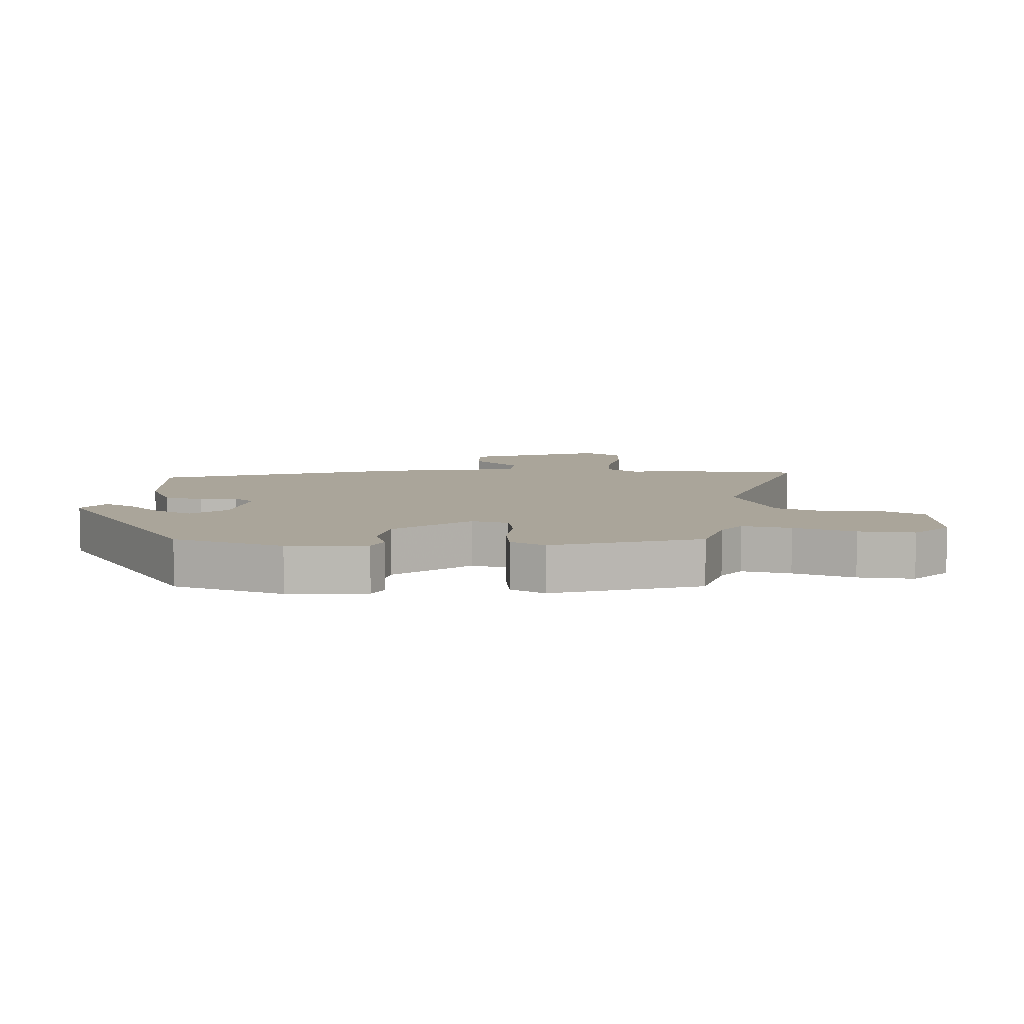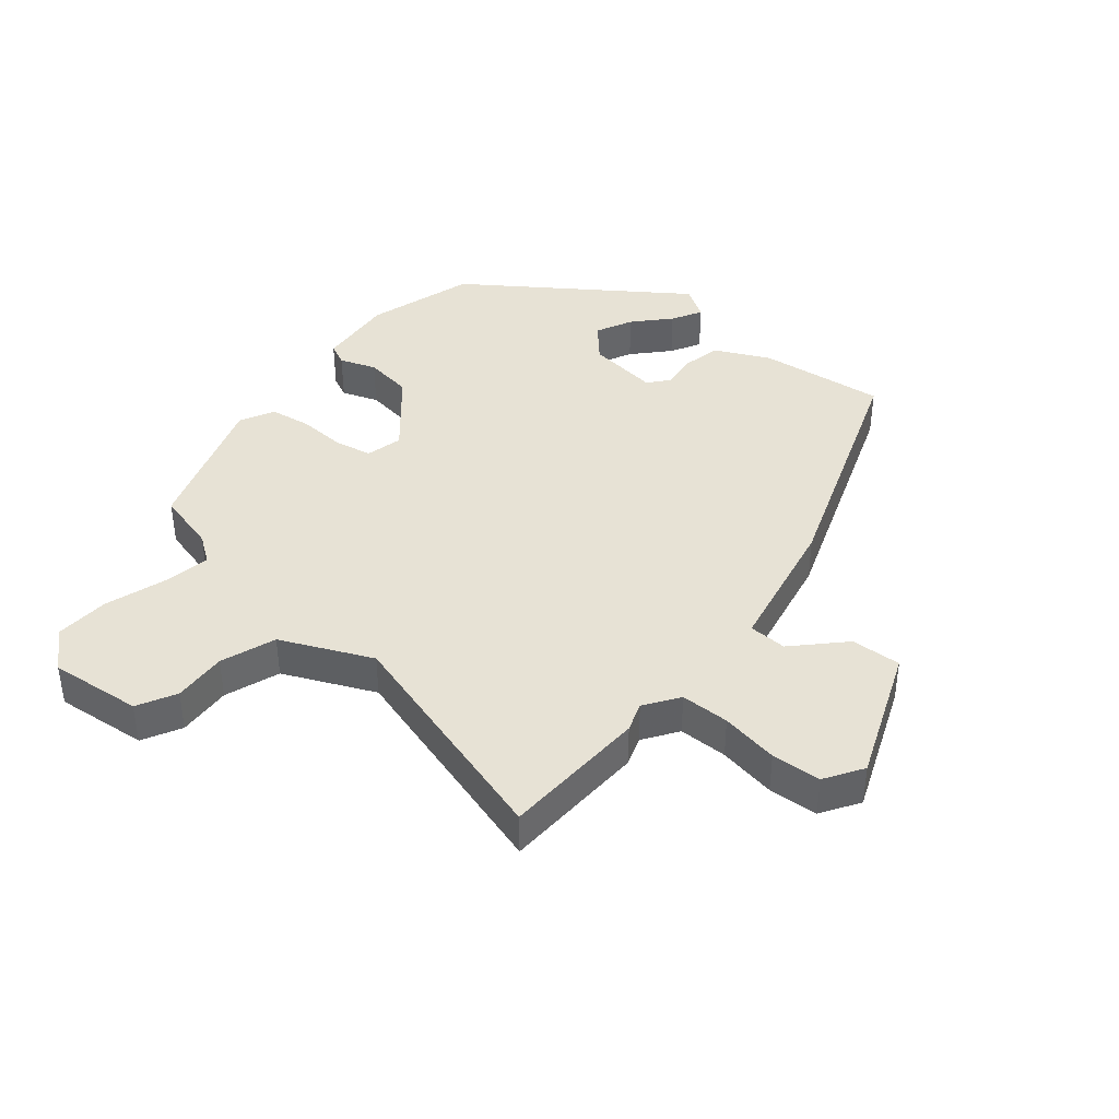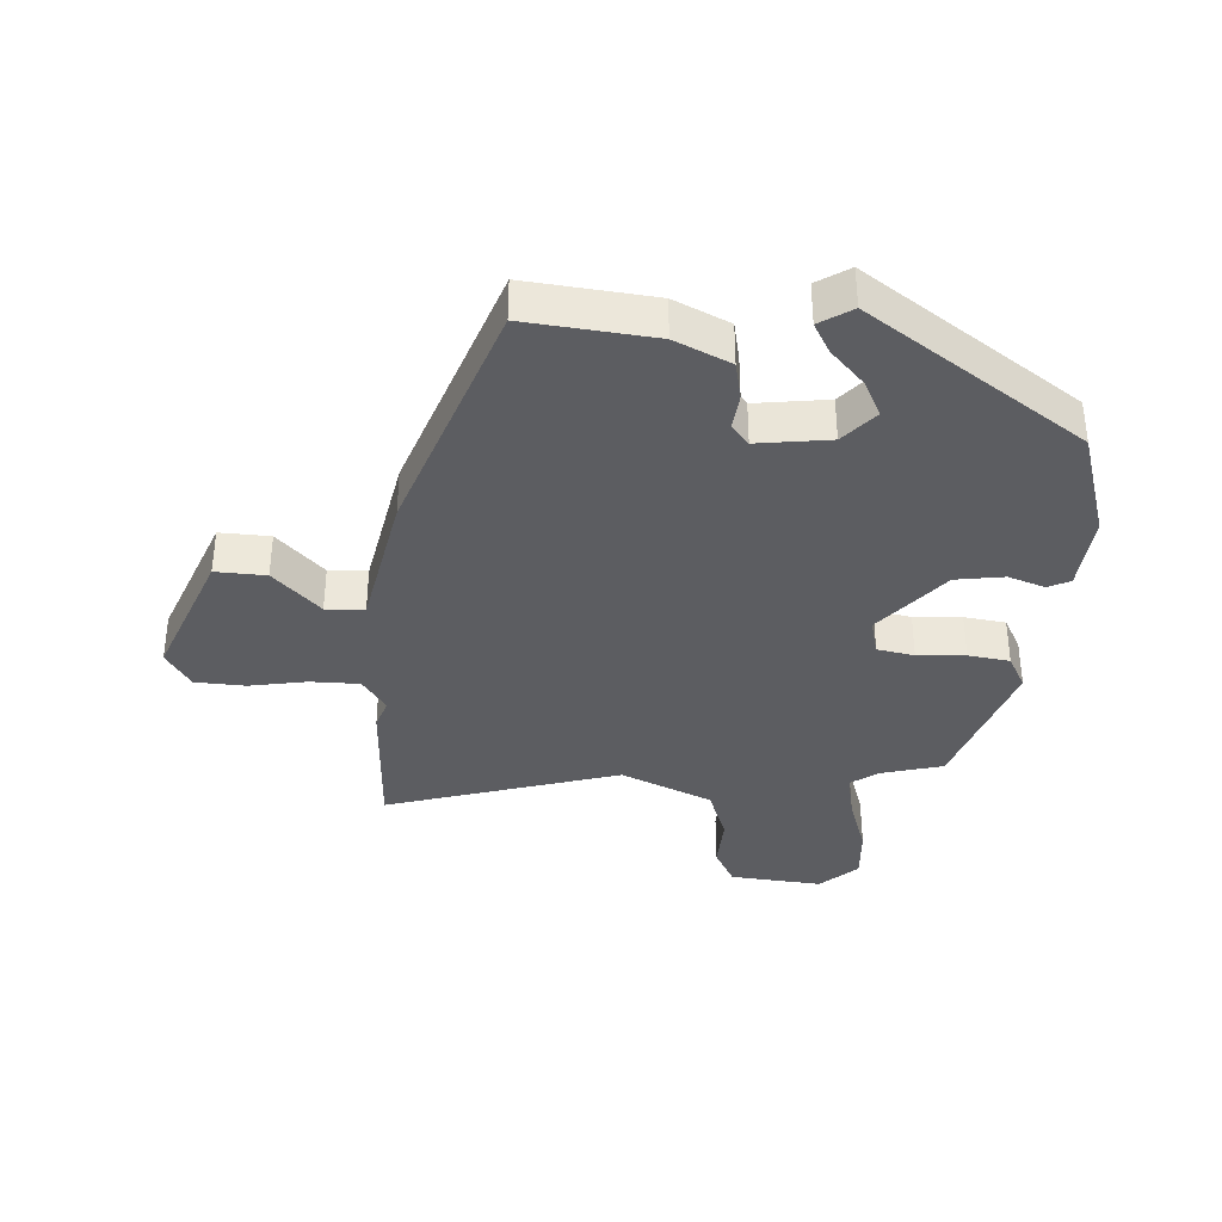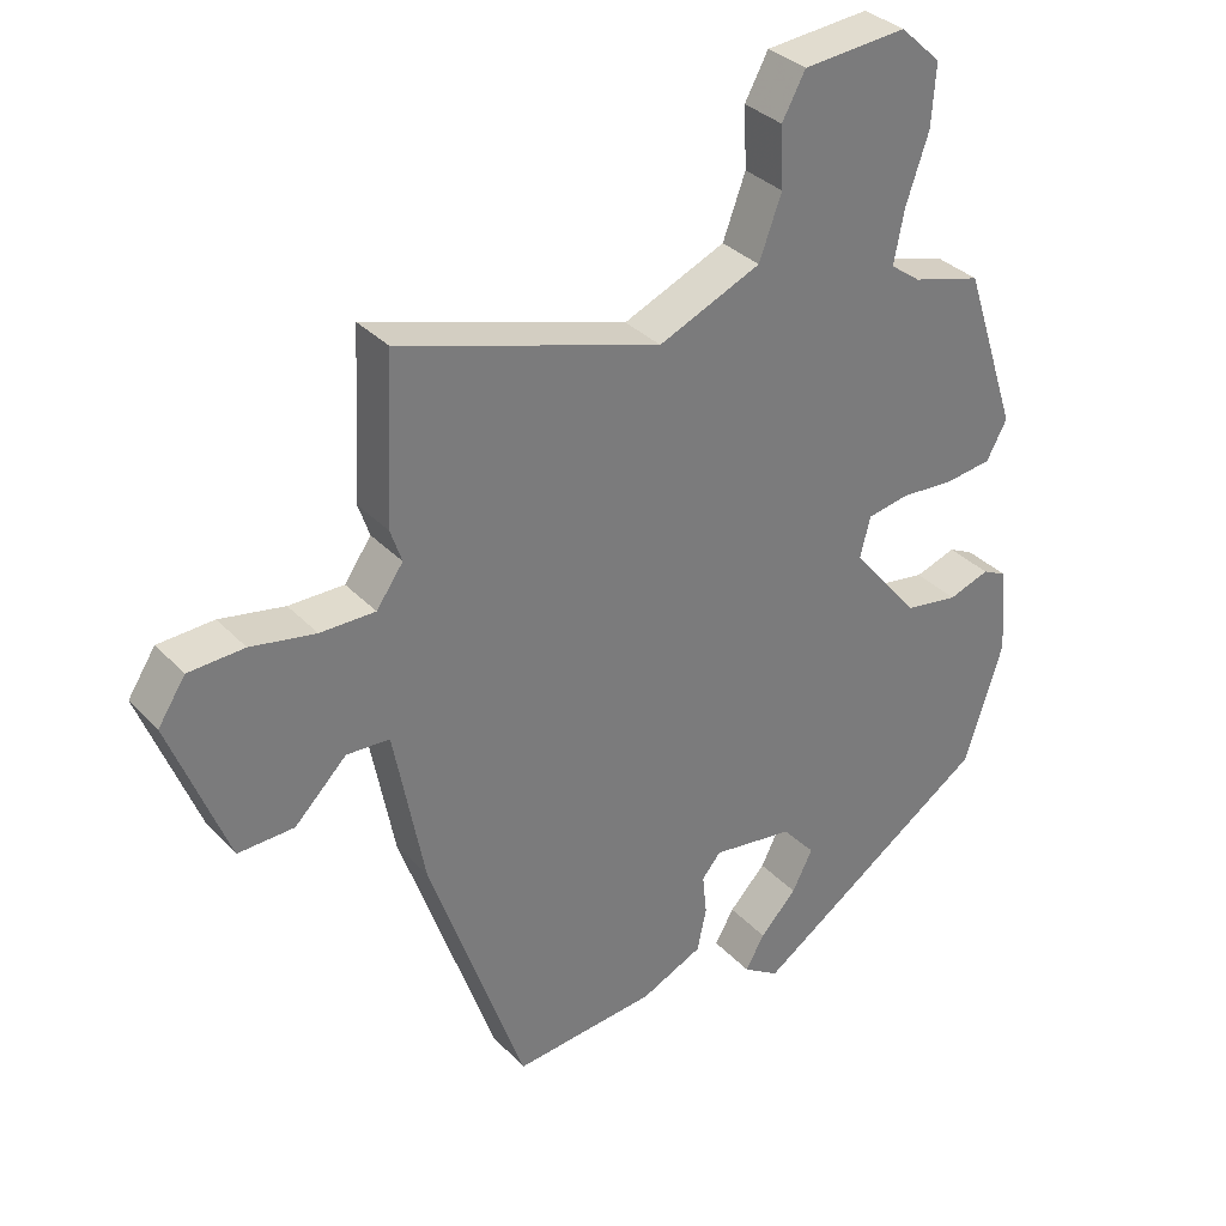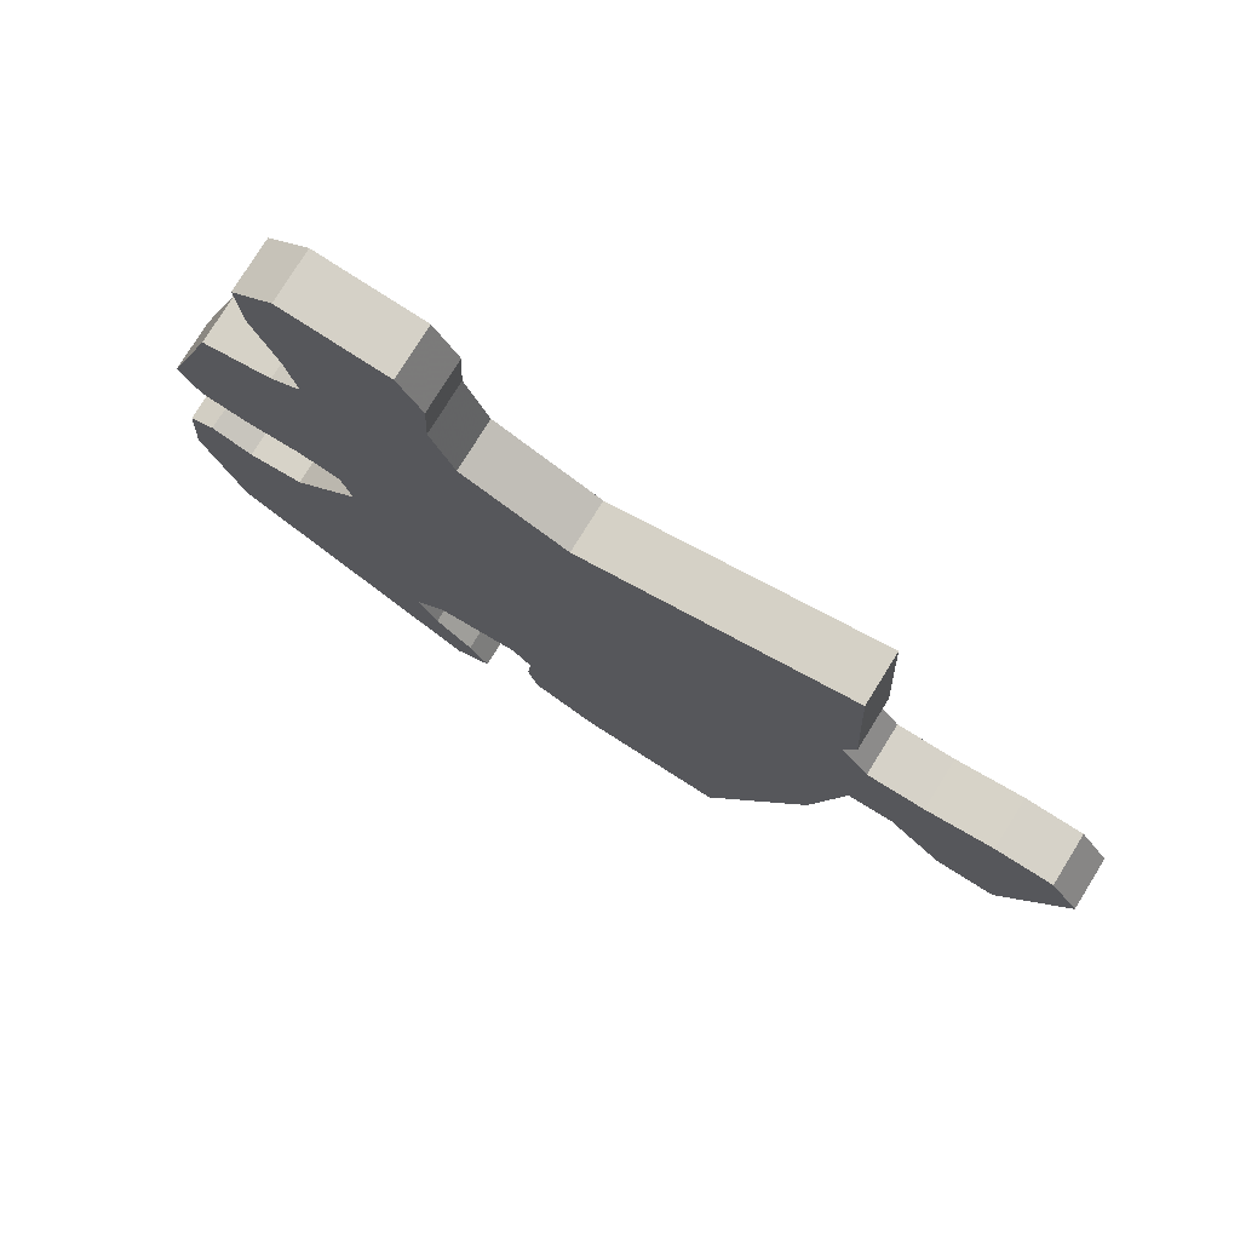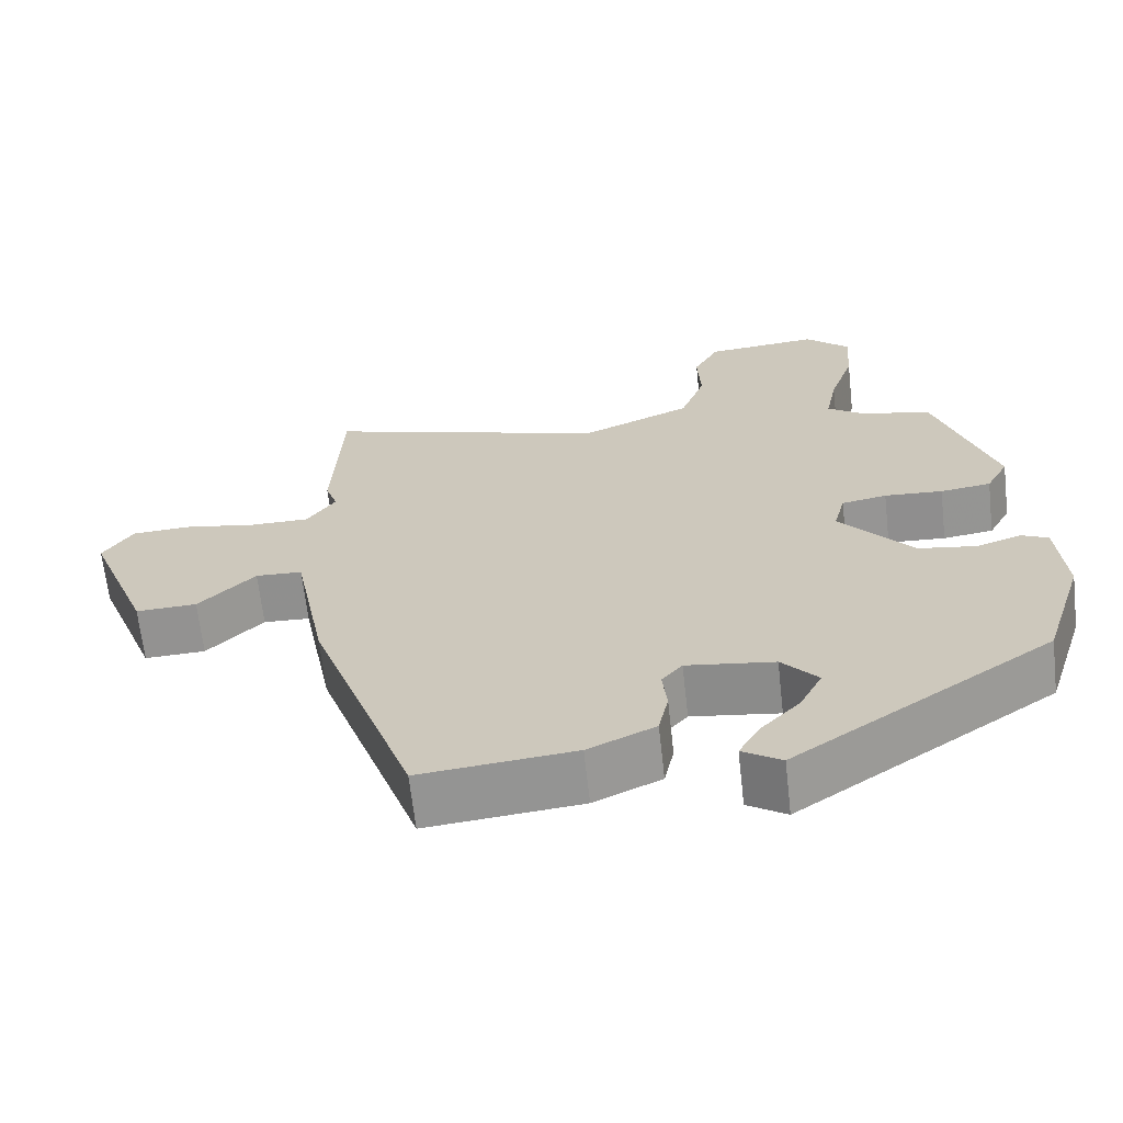
<metadata>
{"format":"obj","ext":"obj","renderer":"f3d","projection":"perspective","resolution":1024,"background":"white","views":[{"elev":7.6,"azim":-86.3,"up":"+Y"},{"elev":40.4,"azim":38.9,"up":"+Y"},{"elev":-36.7,"azim":176.0,"up":"+Y"},{"elev":33.3,"azim":144.2,"up":"+Z"},{"elev":77.6,"azim":31.8,"up":"+Z"},{"elev":-66.0,"azim":-173.6,"up":"+Z"}]}
</metadata>
<code>
v -0.376 0.07 0.462
v -0.278 0.07 0.489
v -0.235 0.07 0.52
v -0.25 0.07 0.596
v -0.282 0.07 0.691
v -0.288 0.07 0.778
v -0.23 0.07 0.832
v -0.083 0.07 0.819
v -0.05 0.07 0.758
v -0.054 0.07 0.672
v -0.022 0.07 0.585
v 0.123 0.07 0.522
v 0.493 0.07 0.636
v 0.505 0.07 0.403
v 0.489 0.07 0.356
v 0.527 0.07 0.302
v 0.605 0.07 0.302
v 0.697 0.07 0.319
v 0.776 0.07 0.315
v 0.815 0.07 0.255
v 0.733 0.07 0.043
v 0.653 0.07 0.046
v 0.579 0.07 0.12
v 0.518 0.07 0.117
v 0.475 0.07 -0.107
v 0.339 0.07 -0.495
v 0.137 0.07 -0.475
v 0.049 0.07 -0.434
v 0.036 0.07 -0.373
v 0.042 0.07 -0.315
v 0.015 0.07 -0.283
v -0.1 0.07 -0.299
v -0.147 0.07 -0.353
v -0.118 0.07 -0.411
v -0.066 0.07 -0.466
v -0.039 0.07 -0.514
v -0.09 0.07 -0.547
v -0.428 0.07 -0.316
v -0.482 0.07 -0.144
v -0.472 0.07 -0.02
v -0.437 0.07 -0.003
v -0.379 0.07 -0.023
v -0.302 0.07 -0.011
v -0.207 0.07 0.104
v -0.222 0.07 0.162
v -0.281 0.07 0.173
v -0.357 0.07 0.168
v -0.423 0.07 0.177
v -0.452 0.07 0.231
v -0.376 0 0.462
v -0.278 0 0.489
v -0.235 0 0.52
v -0.25 0 0.596
v -0.282 0 0.691
v -0.288 0 0.778
v -0.23 0 0.832
v -0.083 0 0.819
v -0.05 0 0.758
v -0.054 0 0.672
v -0.022 0 0.585
v 0.123 0 0.522
v 0.493 0 0.636
v 0.505 0 0.403
v 0.489 0 0.356
v 0.527 0 0.302
v 0.605 0 0.302
v 0.697 0 0.319
v 0.776 0 0.315
v 0.815 0 0.255
v 0.733 0 0.043
v 0.653 0 0.046
v 0.579 0 0.12
v 0.518 0 0.117
v 0.475 0 -0.107
v 0.339 0 -0.495
v 0.137 0 -0.475
v 0.049 0 -0.434
v 0.036 0 -0.373
v 0.042 0 -0.315
v 0.015 0 -0.283
v -0.1 0 -0.299
v -0.147 0 -0.353
v -0.118 0 -0.411
v -0.066 0 -0.466
v -0.039 0 -0.514
v -0.09 0 -0.547
v -0.428 0 -0.316
v -0.482 0 -0.144
v -0.472 0 -0.02
v -0.437 0 -0.003
v -0.379 0 -0.023
v -0.302 0 -0.011
v -0.207 0 0.104
v -0.222 0 0.162
v -0.281 0 0.173
v -0.357 0 0.168
v -0.423 0 0.177
v -0.452 0 0.231
f 46 47 48 49
f 45 46 49 1
f 39 40 41 42
f 39 42 43
f 38 39 43
f 34 35 36 37
f 33 34 37 38
f 32 33 38 43
f 27 28 29 30
f 25 26 27 30
f 24 25 30 31
f 20 21 22 23
f 20 23 24
f 17 18 19 20
f 16 17 20 24
f 15 16 24 31
f 12 13 14 15
f 11 12 15 31
f 7 8 9 10
f 4 5 6 7
f 3 4 7 10
f 45 1 2
f 44 45 2 3
f 32 43 44
f 11 31 32 44
f 3 10 11 44
f 98 97 96 95
f 50 98 95 94
f 91 90 89 88
f 92 91 88
f 92 88 87
f 86 85 84 83
f 87 86 83 82
f 92 87 82 81
f 79 78 77 76
f 79 76 75 74
f 80 79 74 73
f 72 71 70 69
f 73 72 69
f 69 68 67 66
f 73 69 66 65
f 80 73 65 64
f 64 63 62 61
f 80 64 61 60
f 59 58 57 56
f 56 55 54 53
f 59 56 53 52
f 51 50 94
f 52 51 94 93
f 93 92 81
f 93 81 80 60
f 93 60 59 52
f 1 50 51 2
f 2 51 52 3
f 3 52 53 4
f 4 53 54 5
f 5 54 55 6
f 6 55 56 7
f 7 56 57 8
f 8 57 58 9
f 9 58 59 10
f 10 59 60 11
f 11 60 61 12
f 12 61 62 13
f 13 62 63 14
f 14 63 64 15
f 15 64 65 16
f 16 65 66 17
f 17 66 67 18
f 18 67 68 19
f 19 68 69 20
f 20 69 70 21
f 21 70 71 22
f 22 71 72 23
f 23 72 73 24
f 24 73 74 25
f 25 74 75 26
f 26 75 76 27
f 27 76 77 28
f 28 77 78 29
f 29 78 79 30
f 30 79 80 31
f 31 80 81 32
f 32 81 82 33
f 33 82 83 34
f 34 83 84 35
f 35 84 85 36
f 36 85 86 37
f 37 86 87 38
f 38 87 88 39
f 39 88 89 40
f 40 89 90 41
f 41 90 91 42
f 42 91 92 43
f 43 92 93 44
f 44 93 94 45
f 45 94 95 46
f 46 95 96 47
f 47 96 97 48
f 48 97 98 49
f 49 98 50 1

</code>
